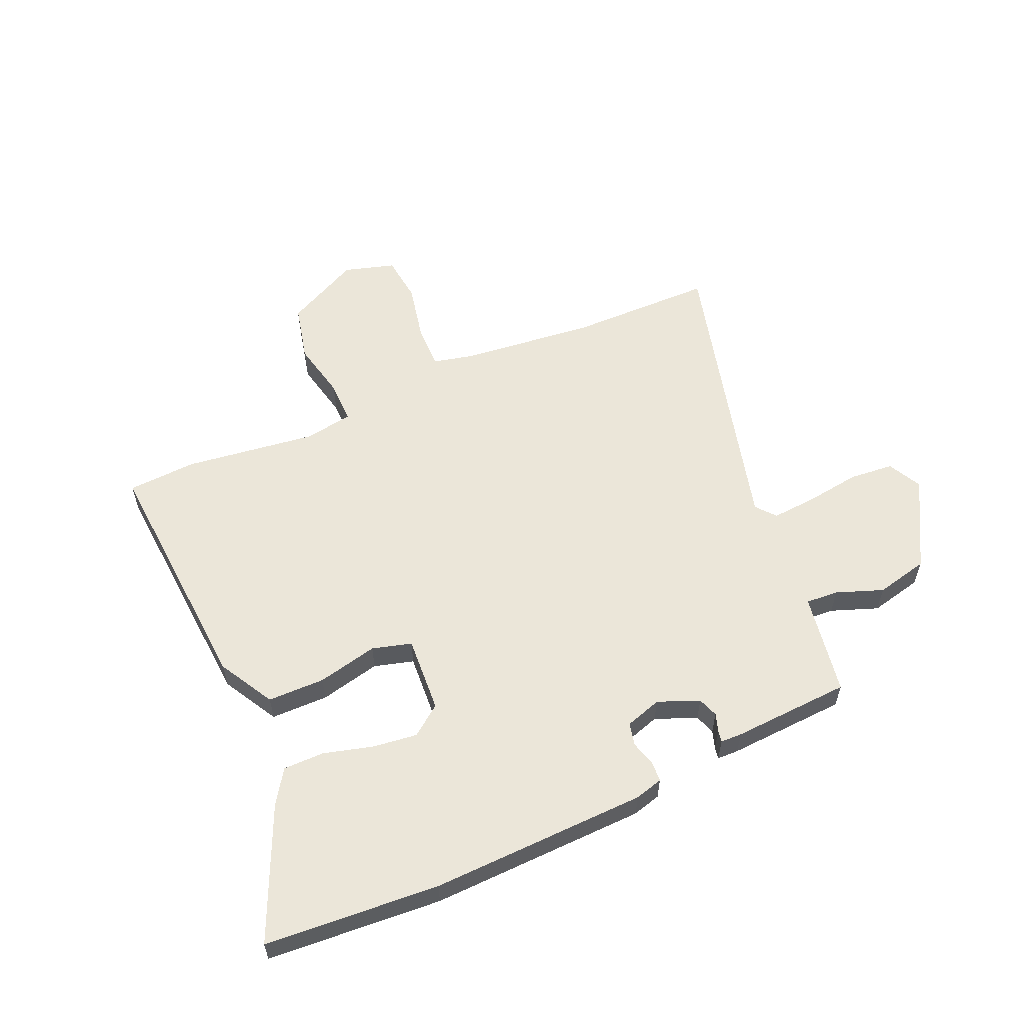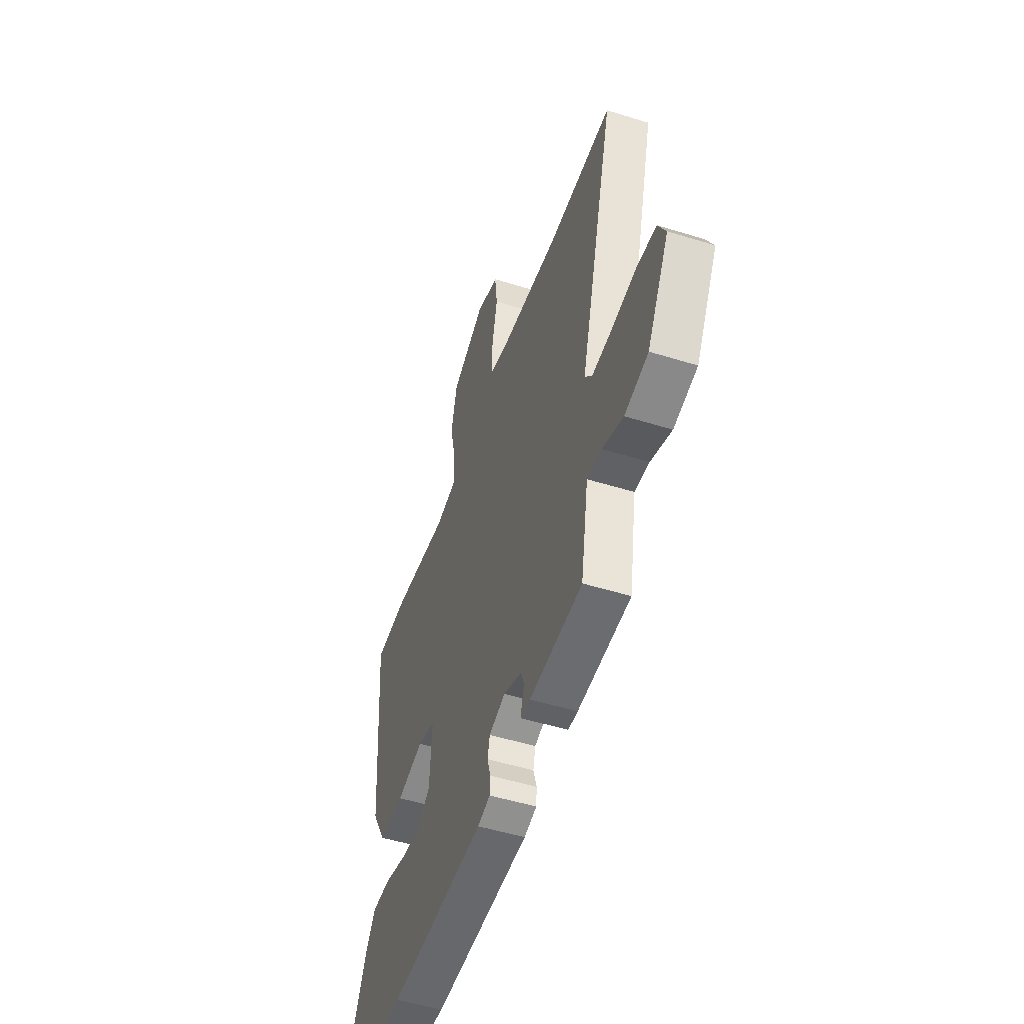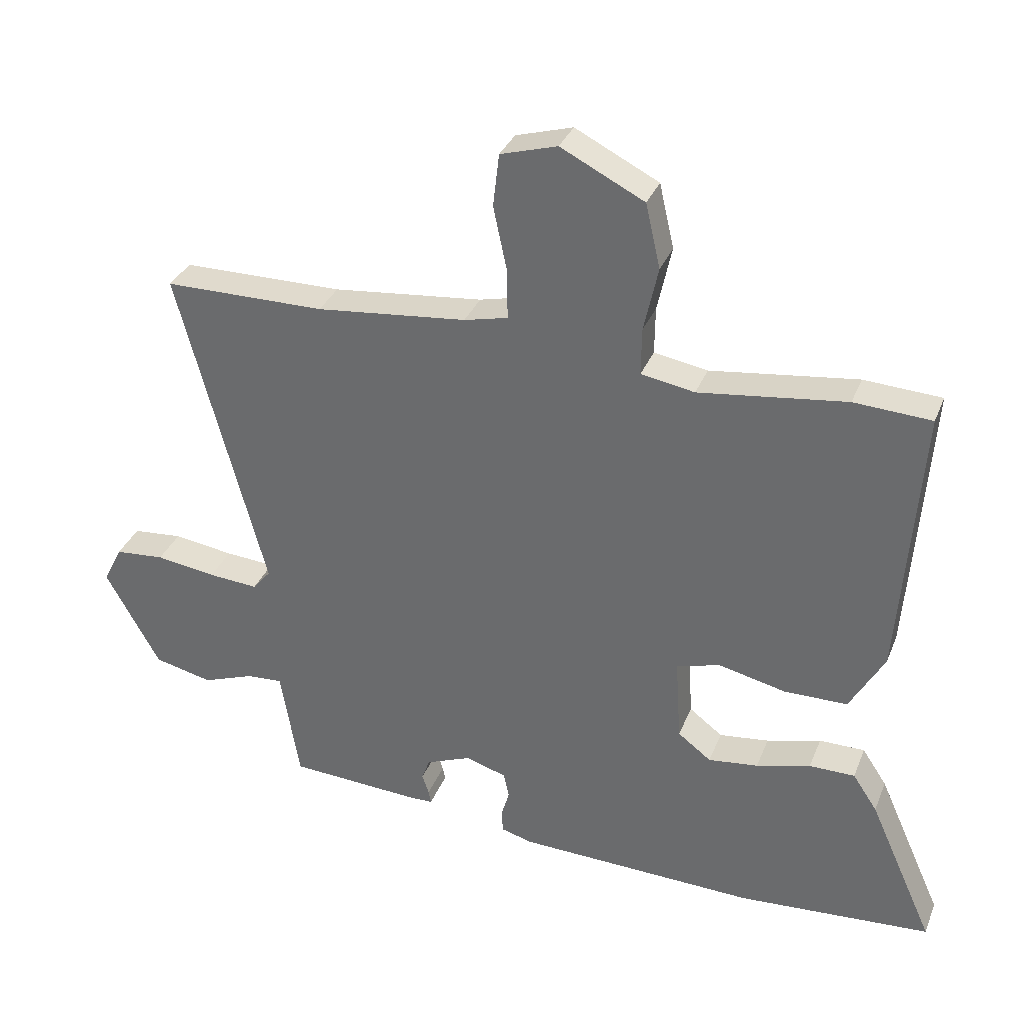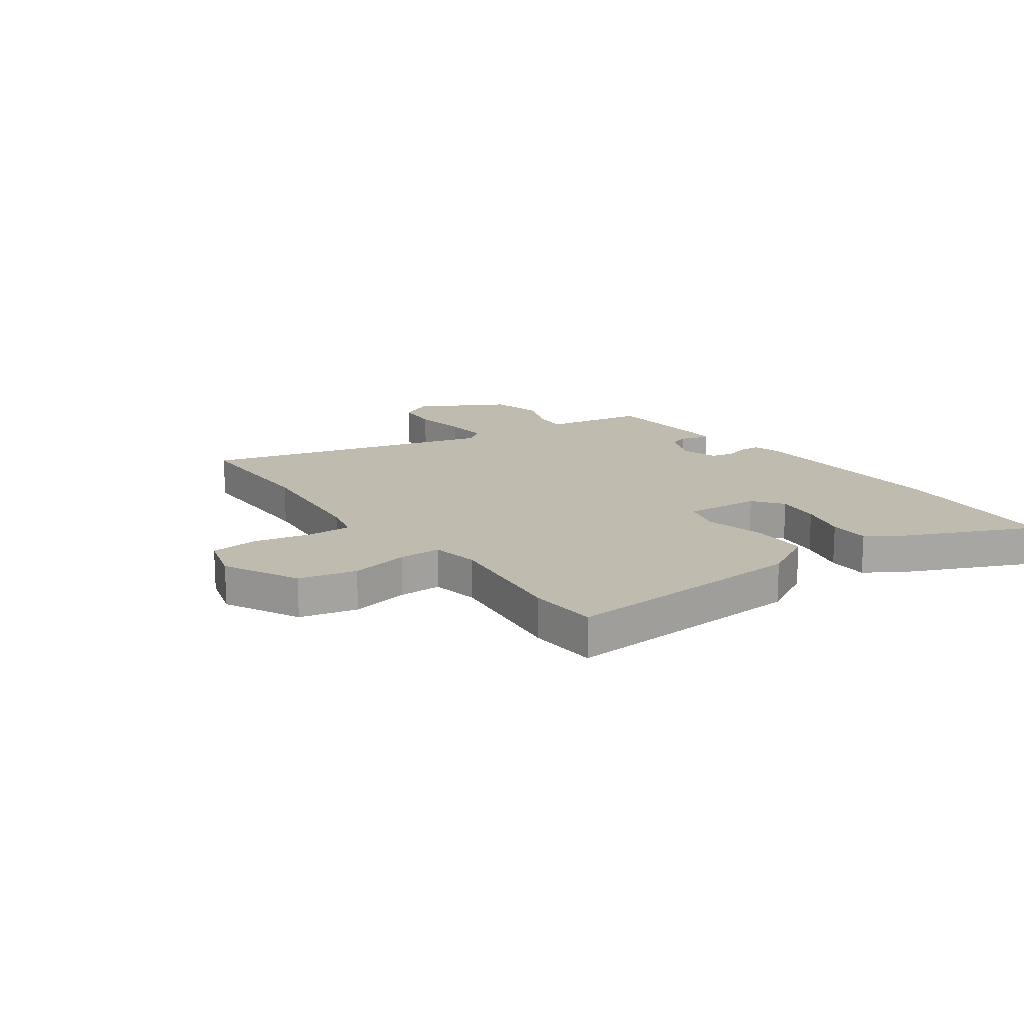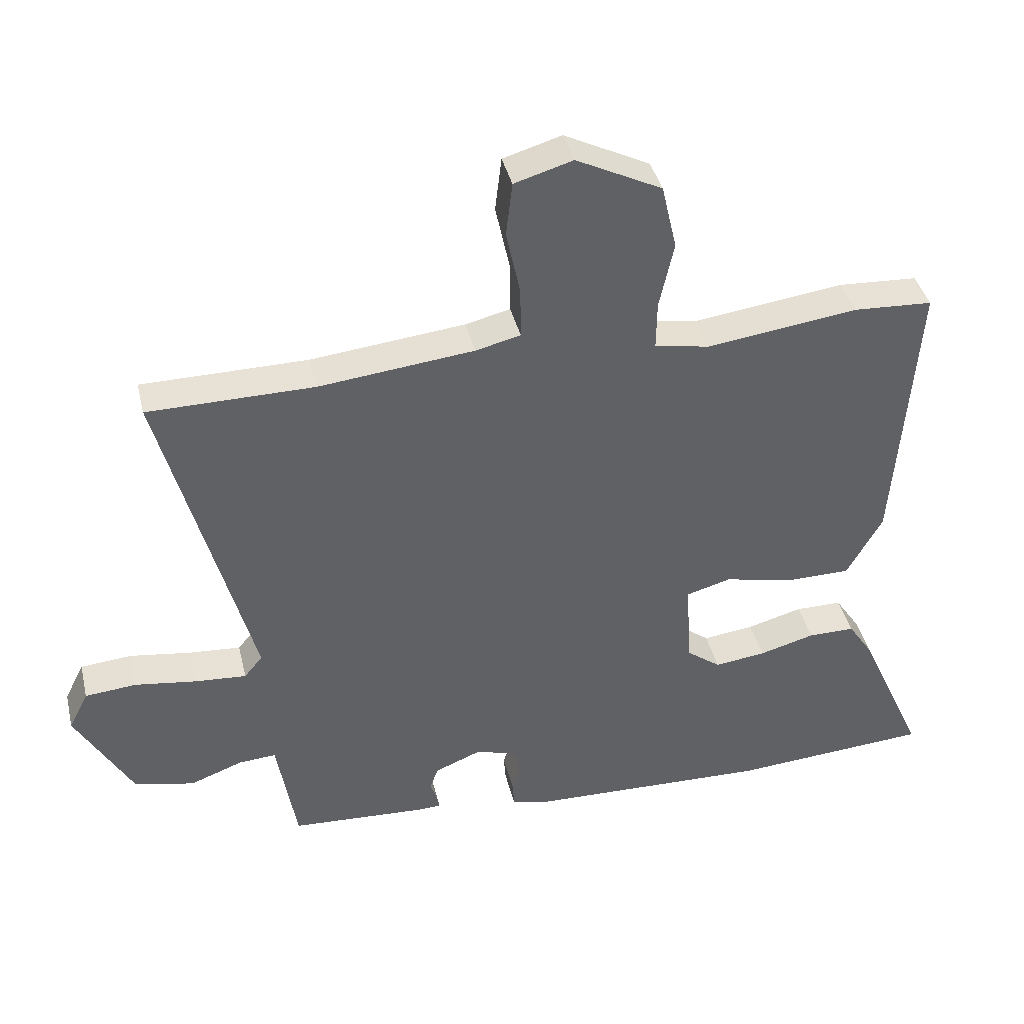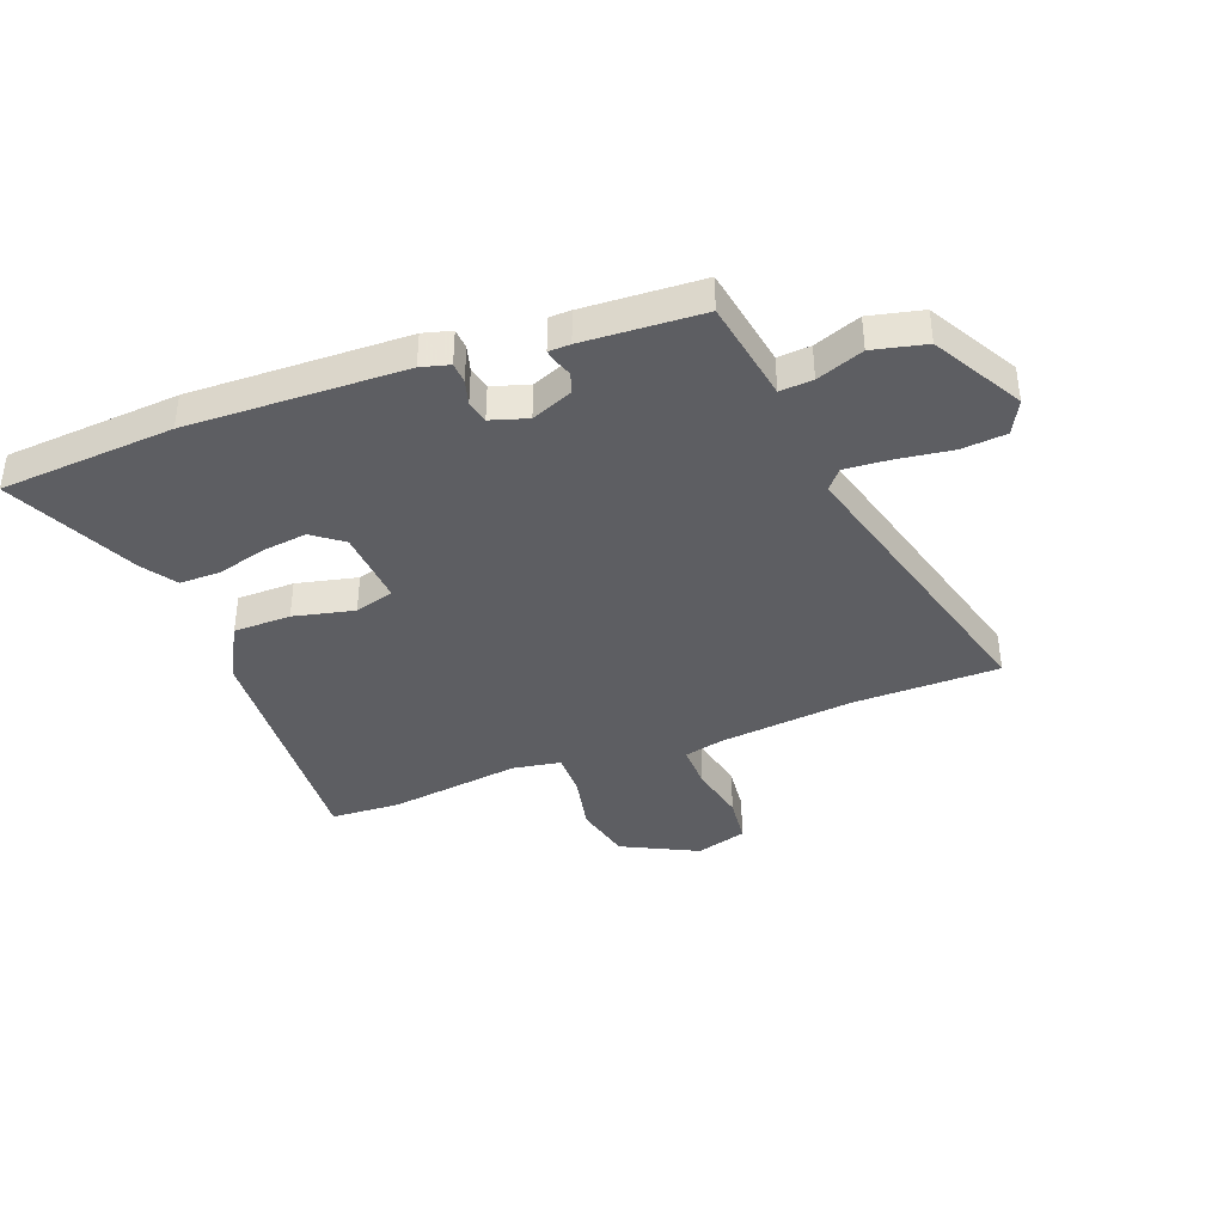
<metadata>
{"format":"obj","ext":"obj","renderer":"f3d","projection":"perspective","resolution":1024,"background":"white","views":[{"elev":57.4,"azim":156.3,"up":"+Y"},{"elev":-50.6,"azim":-108.8,"up":"+Z"},{"elev":33.4,"azim":19.8,"up":"+Z"},{"elev":16.0,"azim":54.3,"up":"+Y"},{"elev":40.2,"azim":-13.3,"up":"+Z"},{"elev":-39.0,"azim":-159.0,"up":"+Y"}]}
</metadata>
<code>
v 0.653 0.07 -0.489
v 0.339 0.07 -0.511
v -0.051 0.07 -0.499
v -0.102 0.07 -0.485
v -0.104 0.07 -0.448
v -0.091 0.07 -0.403
v -0.1 0.07 -0.362
v -0.166 0.07 -0.341
v -0.24 0.07 -0.371
v -0.253 0.07 -0.407
v -0.242 0.07 -0.44
v -0.238 0.07 -0.461
v -0.277 0.07 -0.462
v -0.49 0.07 -0.45
v -0.503 0.07 -0.373
v -0.521 0.07 -0.265
v -0.58 0.07 -0.269
v -0.664 0.07 -0.3
v -0.759 0.07 -0.278
v -0.848 0.07 -0.118
v -0.817 0.07 -0.057
v -0.736 0.07 -0.05
v -0.638 0.07 -0.064
v -0.557 0.07 -0.07
v -0.528 0.07 -0.035
v -0.669 0.07 0.499
v -0.407 0.07 0.501
v -0.163 0.07 0.527
v -0.092 0.07 0.544
v -0.093 0.07 0.625
v -0.115 0.07 0.729
v -0.105 0.07 0.815
v -0.013 0.07 0.842
v 0.122 0.07 0.774
v 0.146 0.07 0.67
v 0.123 0.07 0.564
v 0.122 0.07 0.487
v 0.209 0.07 0.472
v 0.447 0.07 0.503
v 0.572 0.07 0.496
v 0.54 0.07 0.049
v 0.484 0.07 -0.051
v 0.381 0.07 -0.052
v 0.272 0.07 -0.027
v 0.201 0.07 -0.047
v 0.21 0.07 -0.185
v 0.264 0.07 -0.226
v 0.345 0.07 -0.216
v 0.433 0.07 -0.192
v 0.507 0.07 -0.192
v 0.547 0.07 -0.252
v 0.653 0 -0.489
v 0.339 0 -0.511
v -0.051 0 -0.499
v -0.102 0 -0.485
v -0.104 0 -0.448
v -0.091 0 -0.403
v -0.1 0 -0.362
v -0.166 0 -0.341
v -0.24 0 -0.371
v -0.253 0 -0.407
v -0.242 0 -0.44
v -0.238 0 -0.461
v -0.277 0 -0.462
v -0.49 0 -0.45
v -0.503 0 -0.373
v -0.521 0 -0.265
v -0.58 0 -0.269
v -0.664 0 -0.3
v -0.759 0 -0.278
v -0.848 0 -0.118
v -0.817 0 -0.057
v -0.736 0 -0.05
v -0.638 0 -0.064
v -0.557 0 -0.07
v -0.528 0 -0.035
v -0.669 0 0.499
v -0.407 0 0.501
v -0.163 0 0.527
v -0.092 0 0.544
v -0.093 0 0.625
v -0.115 0 0.729
v -0.105 0 0.815
v -0.013 0 0.842
v 0.122 0 0.774
v 0.146 0 0.67
v 0.123 0 0.564
v 0.122 0 0.487
v 0.209 0 0.472
v 0.447 0 0.503
v 0.572 0 0.496
v 0.54 0 0.049
v 0.484 0 -0.051
v 0.381 0 -0.052
v 0.272 0 -0.027
v 0.201 0 -0.047
v 0.21 0 -0.185
v 0.264 0 -0.226
v 0.345 0 -0.216
v 0.433 0 -0.192
v 0.507 0 -0.192
v 0.547 0 -0.252
f 4 5 6
f 3 4 6
f 2 3 6
f 1 2 6
f 51 1 6
f 50 51 6
f 49 50 6
f 48 49 6
f 47 48 6 7
f 46 47 7 8
f 45 46 8 9
f 42 43 44
f 41 42 44
f 40 41 44
f 39 40 44
f 38 39 44
f 37 38 44 45
f 34 35 36
f 33 34 36
f 32 33 36
f 31 32 36
f 30 31 36
f 29 30 36 37
f 37 45 9
f 29 37 9
f 28 29 9
f 25 26 27
f 21 22 23
f 20 21 23
f 19 20 23
f 18 19 23
f 17 18 23
f 16 17 23 24
f 14 15 16
f 13 14 16
f 12 13 16
f 11 12 16
f 10 11 16
f 9 10 16
f 28 9 16
f 27 28 16
f 25 27 16
f 16 24 25
f 57 56 55
f 57 55 54
f 57 54 53
f 57 53 52
f 57 52 102
f 57 102 101
f 57 101 100
f 57 100 99
f 58 57 99 98
f 59 58 98 97
f 60 59 97 96
f 95 94 93
f 95 93 92
f 95 92 91
f 95 91 90
f 95 90 89
f 96 95 89 88
f 87 86 85
f 87 85 84
f 87 84 83
f 87 83 82
f 87 82 81
f 88 87 81 80
f 60 96 88
f 60 88 80
f 60 80 79
f 78 77 76
f 74 73 72
f 74 72 71
f 74 71 70
f 74 70 69
f 74 69 68
f 75 74 68 67
f 67 66 65
f 67 65 64
f 67 64 63
f 67 63 62
f 67 62 61
f 67 61 60
f 67 60 79
f 67 79 78
f 67 78 76
f 76 75 67
f 1 52 53 2
f 2 53 54 3
f 3 54 55 4
f 4 55 56 5
f 5 56 57 6
f 6 57 58 7
f 7 58 59 8
f 8 59 60 9
f 9 60 61 10
f 10 61 62 11
f 11 62 63 12
f 12 63 64 13
f 13 64 65 14
f 14 65 66 15
f 15 66 67 16
f 16 67 68 17
f 17 68 69 18
f 18 69 70 19
f 19 70 71 20
f 20 71 72 21
f 21 72 73 22
f 22 73 74 23
f 23 74 75 24
f 24 75 76 25
f 25 76 77 26
f 26 77 78 27
f 27 78 79 28
f 28 79 80 29
f 29 80 81 30
f 30 81 82 31
f 31 82 83 32
f 32 83 84 33
f 33 84 85 34
f 34 85 86 35
f 35 86 87 36
f 36 87 88 37
f 37 88 89 38
f 38 89 90 39
f 39 90 91 40
f 40 91 92 41
f 41 92 93 42
f 42 93 94 43
f 43 94 95 44
f 44 95 96 45
f 45 96 97 46
f 46 97 98 47
f 47 98 99 48
f 48 99 100 49
f 49 100 101 50
f 50 101 102 51
f 51 102 52 1

</code>
